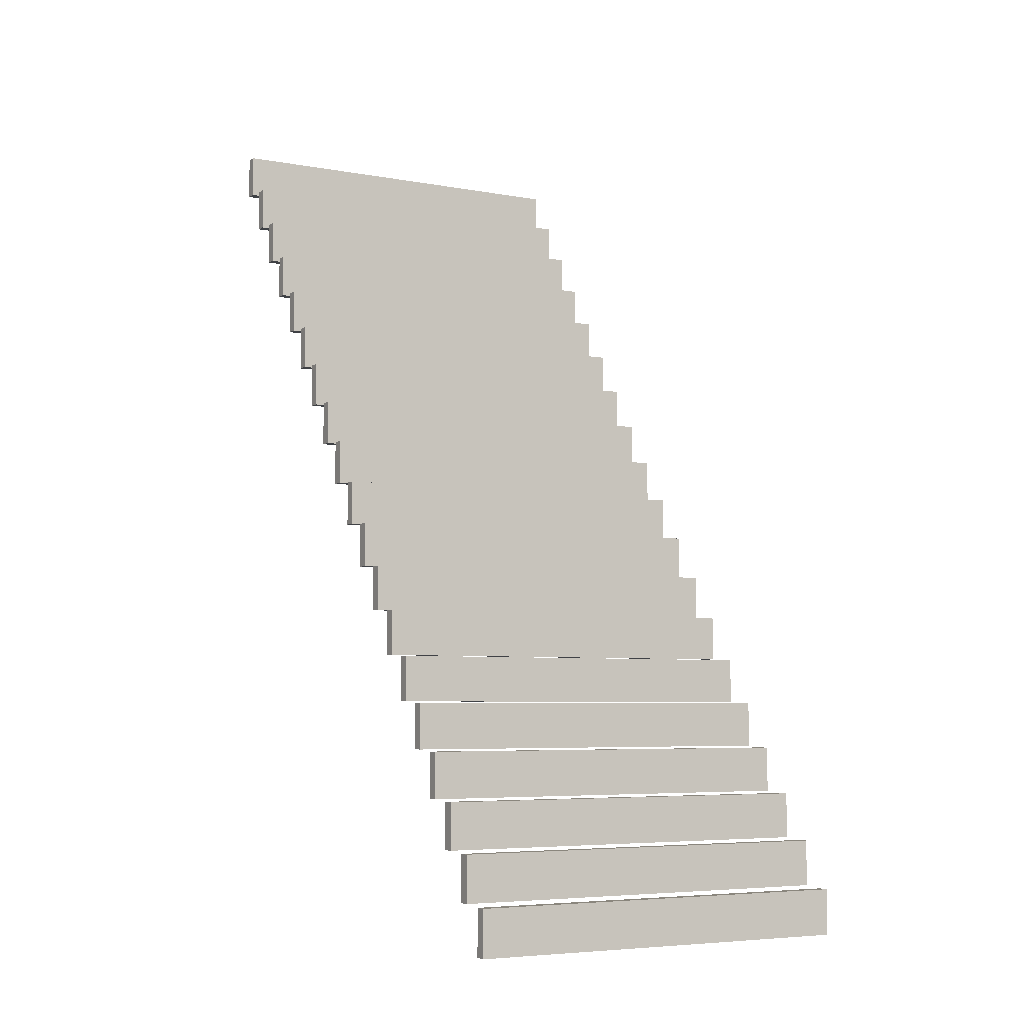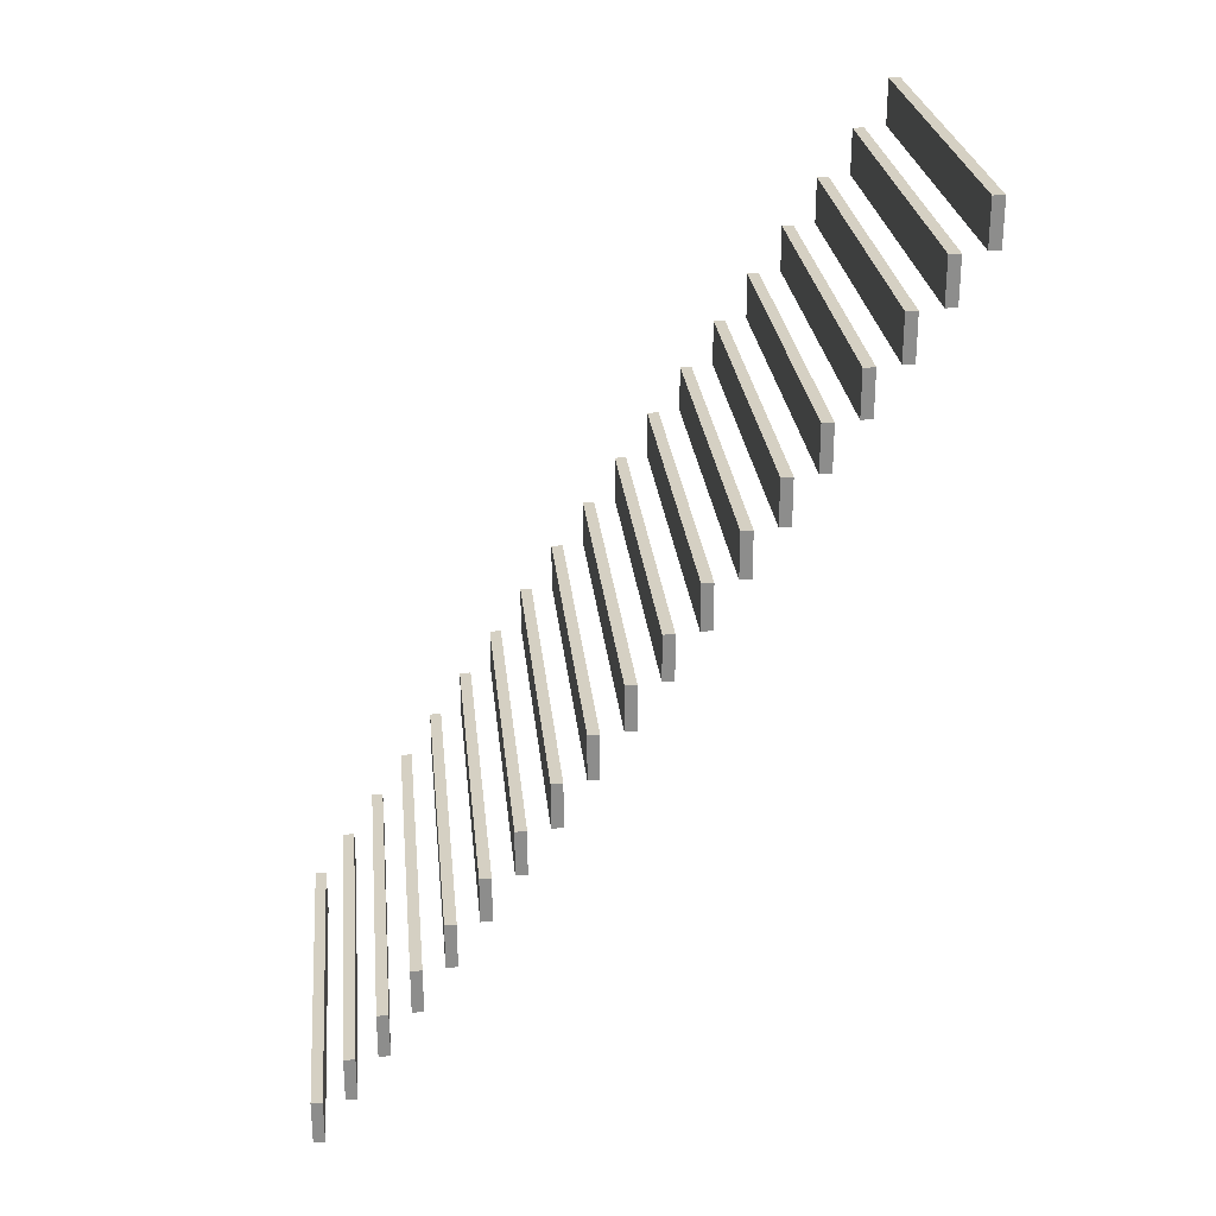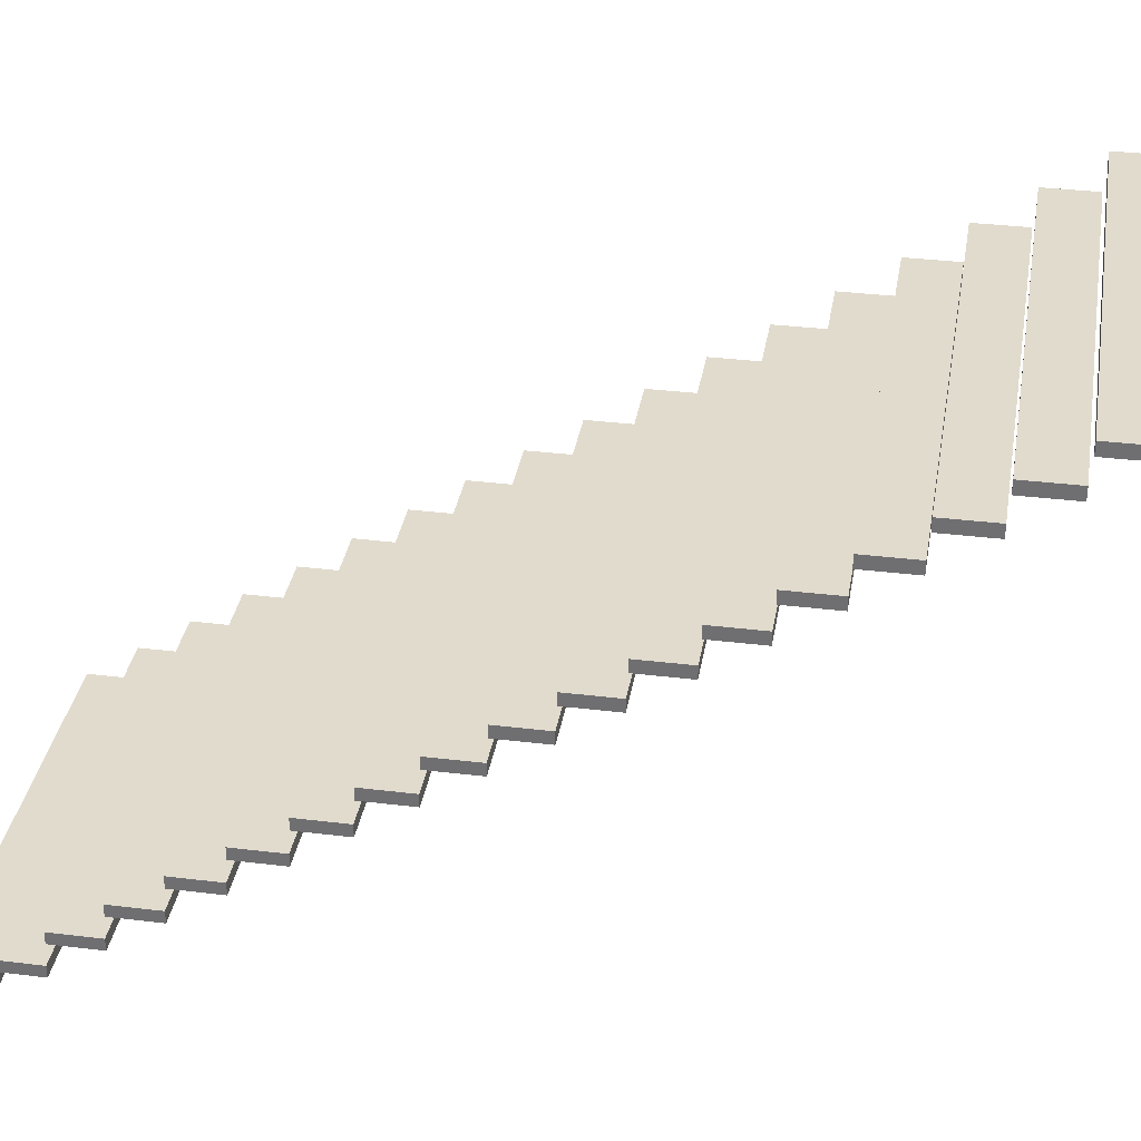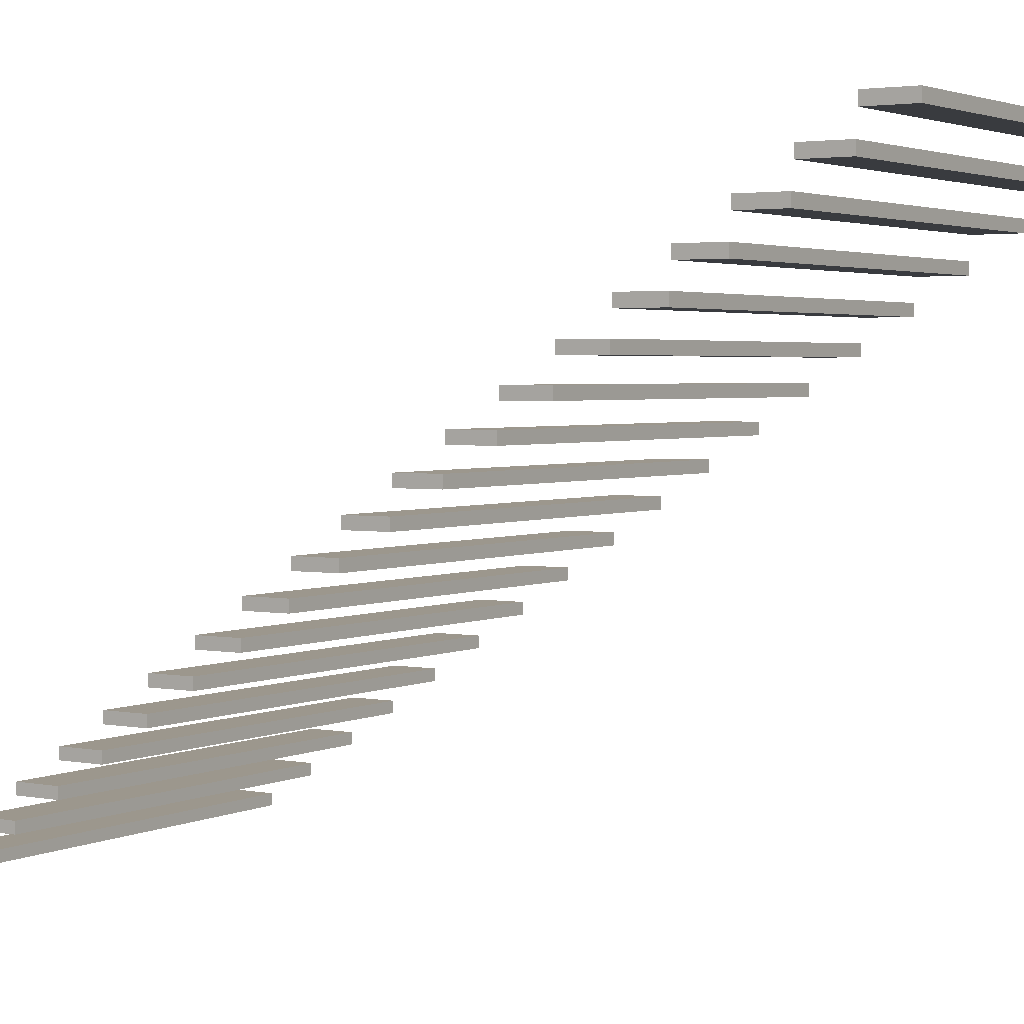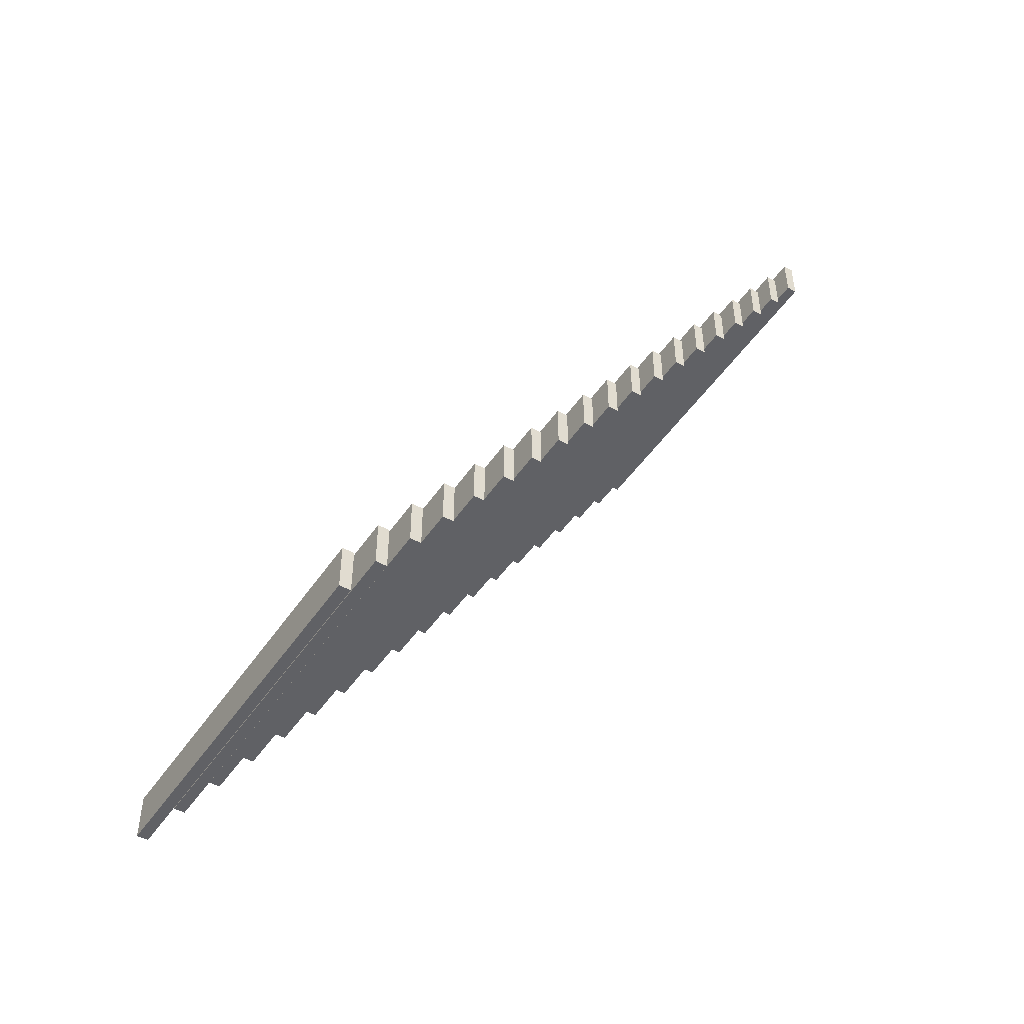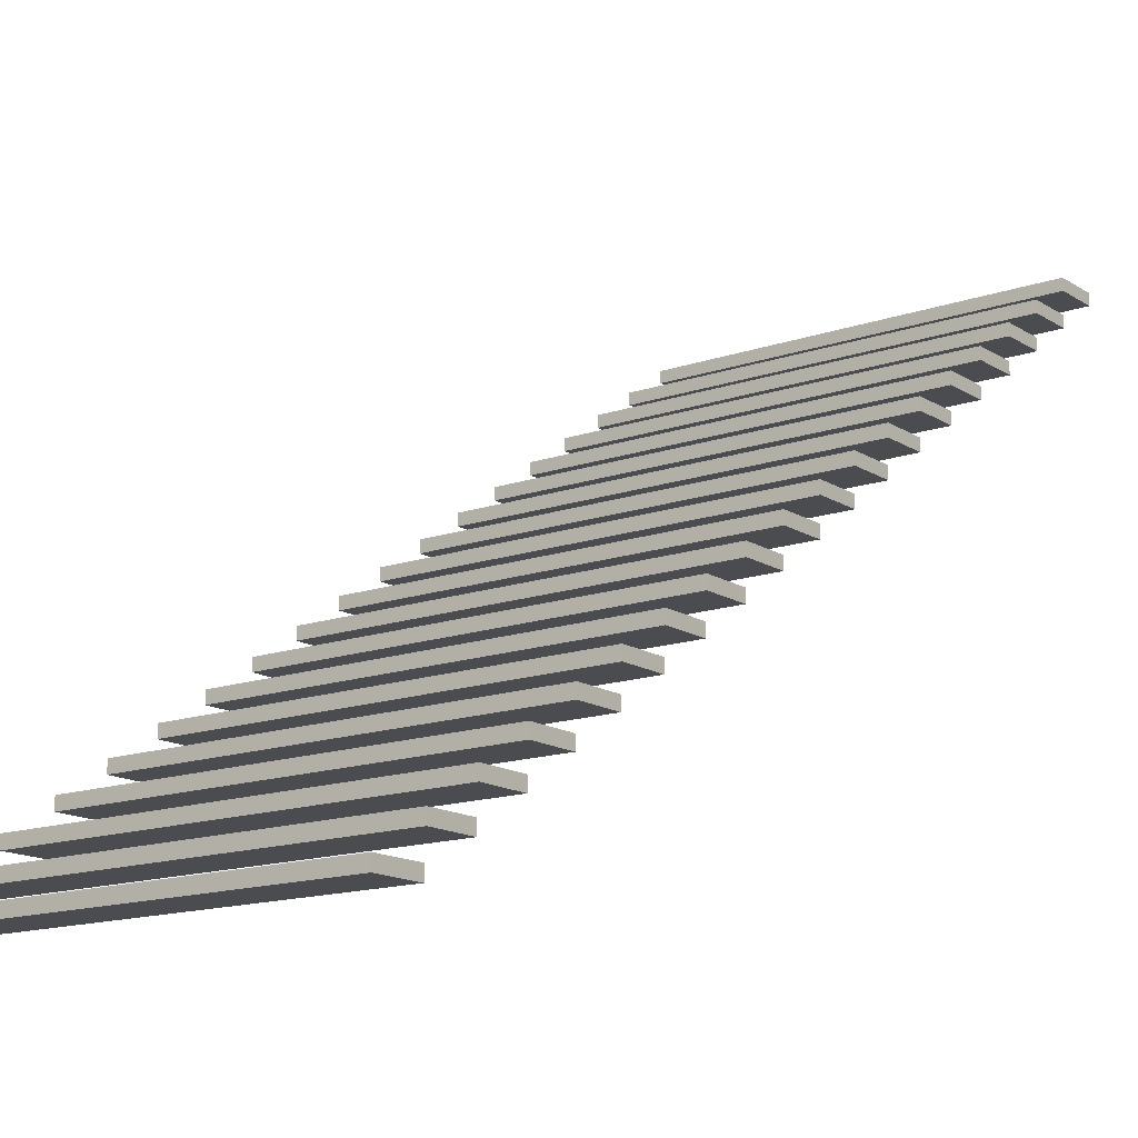
<metadata>
{"format":"obj","ext":"obj","renderer":"f3d","projection":"perspective","resolution":1024,"background":"white","views":[{"elev":-5.6,"azim":-29.6,"up":"+Z"},{"elev":26.0,"azim":84.3,"up":"+Z"},{"elev":33.9,"azim":-80.6,"up":"+Y"},{"elev":2.9,"azim":-56.9,"up":"+Y"},{"elev":-47.4,"azim":57.7,"up":"+Z"},{"elev":-14.8,"azim":-143.2,"up":"+Y"}]}
</metadata>
<code>
o Cube.2671_Cube.062
v -0.0255 0.081 0.1628
v -0.0255 0.081 0.1568
v -0.0255 0.0795 0.1568
v 0.027 0.081 0.1628
v 0.027 0.081 0.1568
v 0.027 0.0795 0.1568
v 0.027 0.0795 0.1628
v -0.0255 0.0795 0.1628
v -0.0255 0.07673 0.1565
v -0.0255 0.07673 0.1505
v -0.0255 0.07523 0.1505
v 0.027 0.07673 0.1565
v 0.027 0.07673 0.1505
v 0.027 0.07523 0.1505
v 0.027 0.07523 0.1565
v -0.0255 0.07523 0.1565
v -0.0255 0.07245 0.1503
v -0.0255 0.07245 0.1443
v -0.0255 0.07095 0.1443
v 0.027 0.07245 0.1503
v 0.027 0.07245 0.1443
v 0.027 0.07095 0.1443
v 0.027 0.07095 0.1503
v -0.0255 0.07095 0.1503
v -0.0255 0.06817 0.1441
v -0.0255 0.06817 0.1381
v -0.0255 0.06667 0.1381
v 0.027 0.06817 0.1441
v 0.027 0.06817 0.1381
v 0.027 0.06667 0.1381
v 0.027 0.06667 0.1441
v -0.0255 0.06667 0.1441
v -0.0255 0.0639 0.1379
v -0.0255 0.0639 0.1319
v -0.0255 0.0624 0.1319
v 0.027 0.0639 0.1379
v 0.027 0.0639 0.1319
v 0.027 0.0624 0.1319
v 0.027 0.0624 0.1379
v -0.0255 0.0624 0.1379
v -0.0255 0.05962 0.1317
v -0.0255 0.05962 0.1257
v -0.0255 0.05813 0.1257
v 0.027 0.05962 0.1317
v 0.027 0.05962 0.1257
v 0.027 0.05813 0.1257
v 0.027 0.05813 0.1317
v -0.0255 0.05813 0.1317
v -0.0255 0.05535 0.1255
v -0.0255 0.05535 0.1195
v -0.0255 0.05385 0.1195
v 0.027 0.05535 0.1255
v 0.027 0.05535 0.1195
v 0.027 0.05385 0.1195
v 0.027 0.05385 0.1255
v -0.0255 0.05385 0.1255
v -0.0255 0.05108 0.1193
v -0.0255 0.05108 0.1133
v -0.0255 0.04958 0.1133
v 0.027 0.05108 0.1193
v 0.027 0.05108 0.1133
v 0.027 0.04958 0.1133
v 0.027 0.04958 0.1193
v -0.0255 0.04958 0.1193
v -0.0255 0.0468 0.1131
v -0.0255 0.0468 0.1071
v -0.0255 0.0453 0.1071
v 0.027 0.0468 0.1131
v 0.027 0.0468 0.1071
v 0.027 0.0453 0.1071
v 0.027 0.0453 0.1131
v -0.0255 0.0453 0.1131
v -0.0255 0.04253 0.1069
v -0.0255 0.04253 0.1009
v -0.0255 0.04102 0.1009
v 0.027 0.04253 0.1069
v 0.027 0.04253 0.1009
v 0.027 0.04102 0.1009
v 0.027 0.04102 0.1069
v -0.0255 0.04102 0.1069
v -0.0255 0.03825 0.1007
v -0.0255 0.03825 0.09465
v -0.0255 0.03675 0.09465
v 0.027 0.03825 0.1007
v 0.027 0.03825 0.09465
v 0.027 0.03675 0.09465
v 0.027 0.03675 0.1007
v -0.0255 0.03675 0.1007
v -0.0255 0.03397 0.09444
v -0.0255 0.03397 0.08844
v -0.0255 0.03247 0.08844
v 0.027 0.03397 0.09444
v 0.027 0.03397 0.08844
v 0.027 0.03247 0.08844
v 0.027 0.03247 0.09444
v -0.0255 0.03247 0.09444
v -0.0255 0.0297 0.08823
v -0.0255 0.0297 0.08223
v -0.0255 0.0282 0.08223
v 0.027 0.0297 0.08823
v 0.027 0.0297 0.08223
v 0.027 0.0282 0.08223
v 0.027 0.0282 0.08823
v -0.0255 0.0282 0.08823
v -0.0255 0.02542 0.08202
v -0.0255 0.02542 0.07602
v -0.0255 0.02392 0.07602
v 0.027 0.02542 0.08202
v 0.027 0.02542 0.07602
v 0.027 0.02392 0.07602
v 0.027 0.02392 0.08202
v -0.0255 0.02392 0.08202
v -0.0255 0.02115 0.07581
v -0.0255 0.02115 0.06981
v -0.0255 0.01965 0.06981
v 0.027 0.02115 0.07581
v 0.027 0.02115 0.06981
v 0.027 0.01965 0.06981
v 0.027 0.01965 0.07581
v -0.0255 0.01965 0.07581
v -0.0255 0.01688 0.0696
v -0.0255 0.01688 0.0636
v -0.0255 0.01537 0.0636
v 0.027 0.01688 0.0696
v 0.027 0.01688 0.0636
v 0.027 0.01537 0.0636
v 0.027 0.01537 0.0696
v -0.0255 0.01537 0.0696
v -0.0255 0.0126 0.06339
v -0.0255 0.0126 0.05739
v -0.0255 0.0111 0.05739
v 0.027 0.0126 0.06339
v 0.027 0.0126 0.05739
v 0.027 0.0111 0.05739
v 0.027 0.0111 0.06339
v -0.0255 0.0111 0.06339
v -0.0255 0.008325 0.05718
v -0.0255 0.008325 0.05118
v -0.0255 0.006825 0.05118
v 0.027 0.008325 0.05718
v 0.027 0.008325 0.05118
v 0.027 0.006825 0.05118
v 0.027 0.006825 0.05718
v -0.0255 0.006825 0.05718
v -0.0255 0.00405 0.05097
v -0.0255 0.00405 0.04497
v -0.0255 0.00255 0.04497
v 0.027 0.00405 0.05097
v 0.027 0.00405 0.04497
v 0.027 0.00255 0.04497
v 0.027 0.00255 0.05097
v -0.0255 0.00255 0.05097
f 5 1 4
f 6 2 5
f 2 8 1
f 7 5 4
f 3 7 8
f 1 7 4
f 13 9 12
f 14 10 13
f 10 16 9
f 15 13 12
f 11 15 16
f 9 15 12
f 21 17 20
f 22 18 21
f 18 24 17
f 23 21 20
f 19 23 24
f 17 23 20
f 29 25 28
f 30 26 29
f 26 32 25
f 31 29 28
f 27 31 32
f 25 31 28
f 37 33 36
f 38 34 37
f 34 40 33
f 39 37 36
f 35 39 40
f 33 39 36
f 45 41 44
f 46 42 45
f 42 48 41
f 47 45 44
f 43 47 48
f 41 47 44
f 53 49 52
f 54 50 53
f 50 56 49
f 55 53 52
f 51 55 56
f 49 55 52
f 61 57 60
f 62 58 61
f 58 64 57
f 63 61 60
f 59 63 64
f 57 63 60
f 69 65 68
f 70 66 69
f 66 72 65
f 71 69 68
f 67 71 72
f 65 71 68
f 77 73 76
f 78 74 77
f 74 80 73
f 79 77 76
f 75 79 80
f 73 79 76
f 85 81 84
f 86 82 85
f 82 88 81
f 87 85 84
f 83 87 88
f 81 87 84
f 93 89 92
f 94 90 93
f 90 96 89
f 95 93 92
f 91 95 96
f 89 95 92
f 101 97 100
f 102 98 101
f 98 104 97
f 103 101 100
f 99 103 104
f 97 103 100
f 109 105 108
f 110 106 109
f 106 112 105
f 111 109 108
f 107 111 112
f 105 111 108
f 117 113 116
f 118 114 117
f 114 120 113
f 119 117 116
f 115 119 120
f 113 119 116
f 125 121 124
f 126 122 125
f 122 128 121
f 127 125 124
f 123 127 128
f 121 127 124
f 133 129 132
f 134 130 133
f 130 136 129
f 135 133 132
f 131 135 136
f 129 135 132
f 141 137 140
f 142 138 141
f 138 144 137
f 143 141 140
f 139 143 144
f 137 143 140
f 149 145 148
f 150 146 149
f 146 152 145
f 151 149 148
f 147 151 152
f 145 151 148
f 5 2 1
f 6 3 2
f 2 3 8
f 7 6 5
f 3 6 7
f 1 8 7
f 13 10 9
f 14 11 10
f 10 11 16
f 15 14 13
f 11 14 15
f 9 16 15
f 21 18 17
f 22 19 18
f 18 19 24
f 23 22 21
f 19 22 23
f 17 24 23
f 29 26 25
f 30 27 26
f 26 27 32
f 31 30 29
f 27 30 31
f 25 32 31
f 37 34 33
f 38 35 34
f 34 35 40
f 39 38 37
f 35 38 39
f 33 40 39
f 45 42 41
f 46 43 42
f 42 43 48
f 47 46 45
f 43 46 47
f 41 48 47
f 53 50 49
f 54 51 50
f 50 51 56
f 55 54 53
f 51 54 55
f 49 56 55
f 61 58 57
f 62 59 58
f 58 59 64
f 63 62 61
f 59 62 63
f 57 64 63
f 69 66 65
f 70 67 66
f 66 67 72
f 71 70 69
f 67 70 71
f 65 72 71
f 77 74 73
f 78 75 74
f 74 75 80
f 79 78 77
f 75 78 79
f 73 80 79
f 85 82 81
f 86 83 82
f 82 83 88
f 87 86 85
f 83 86 87
f 81 88 87
f 93 90 89
f 94 91 90
f 90 91 96
f 95 94 93
f 91 94 95
f 89 96 95
f 101 98 97
f 102 99 98
f 98 99 104
f 103 102 101
f 99 102 103
f 97 104 103
f 109 106 105
f 110 107 106
f 106 107 112
f 111 110 109
f 107 110 111
f 105 112 111
f 117 114 113
f 118 115 114
f 114 115 120
f 119 118 117
f 115 118 119
f 113 120 119
f 125 122 121
f 126 123 122
f 122 123 128
f 127 126 125
f 123 126 127
f 121 128 127
f 133 130 129
f 134 131 130
f 130 131 136
f 135 134 133
f 131 134 135
f 129 136 135
f 141 138 137
f 142 139 138
f 138 139 144
f 143 142 141
f 139 142 143
f 137 144 143
f 149 146 145
f 150 147 146
f 146 147 152
f 151 150 149
f 147 150 151
f 145 152 151

</code>
